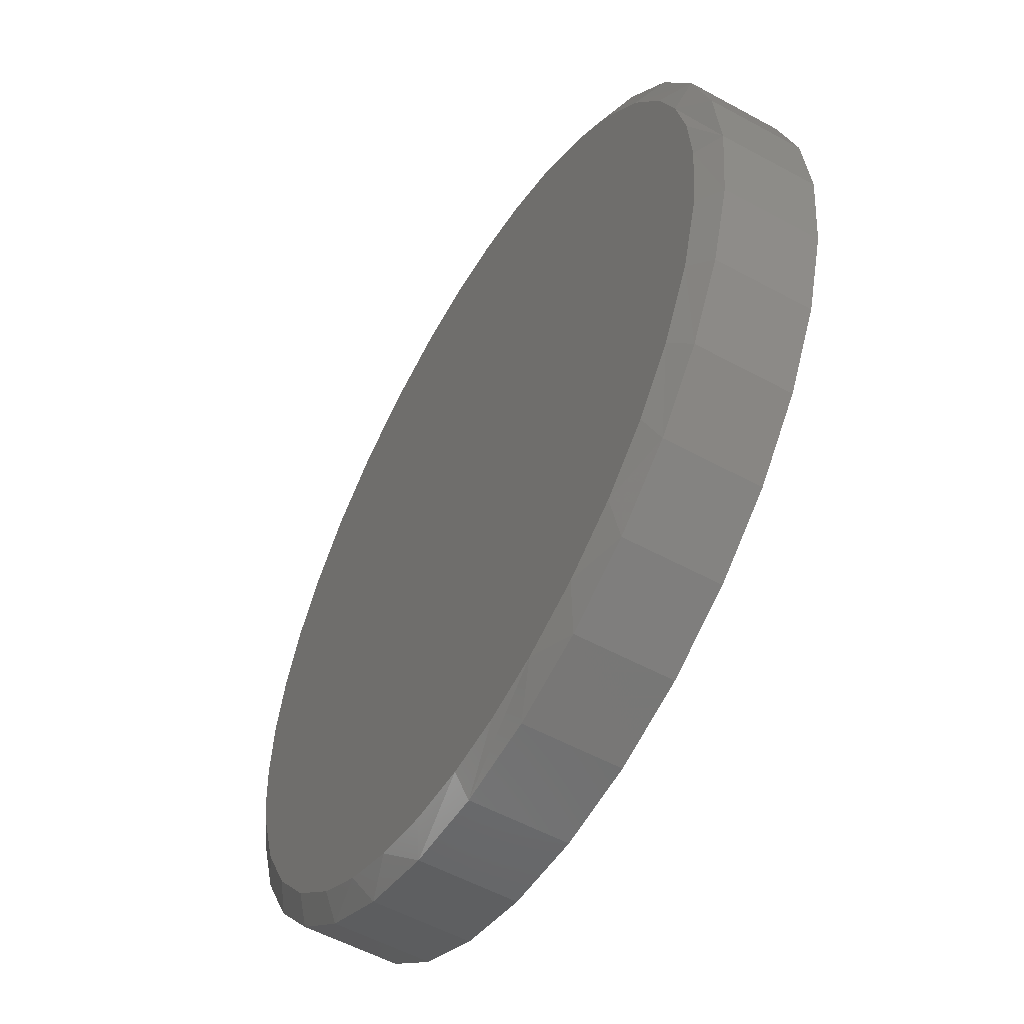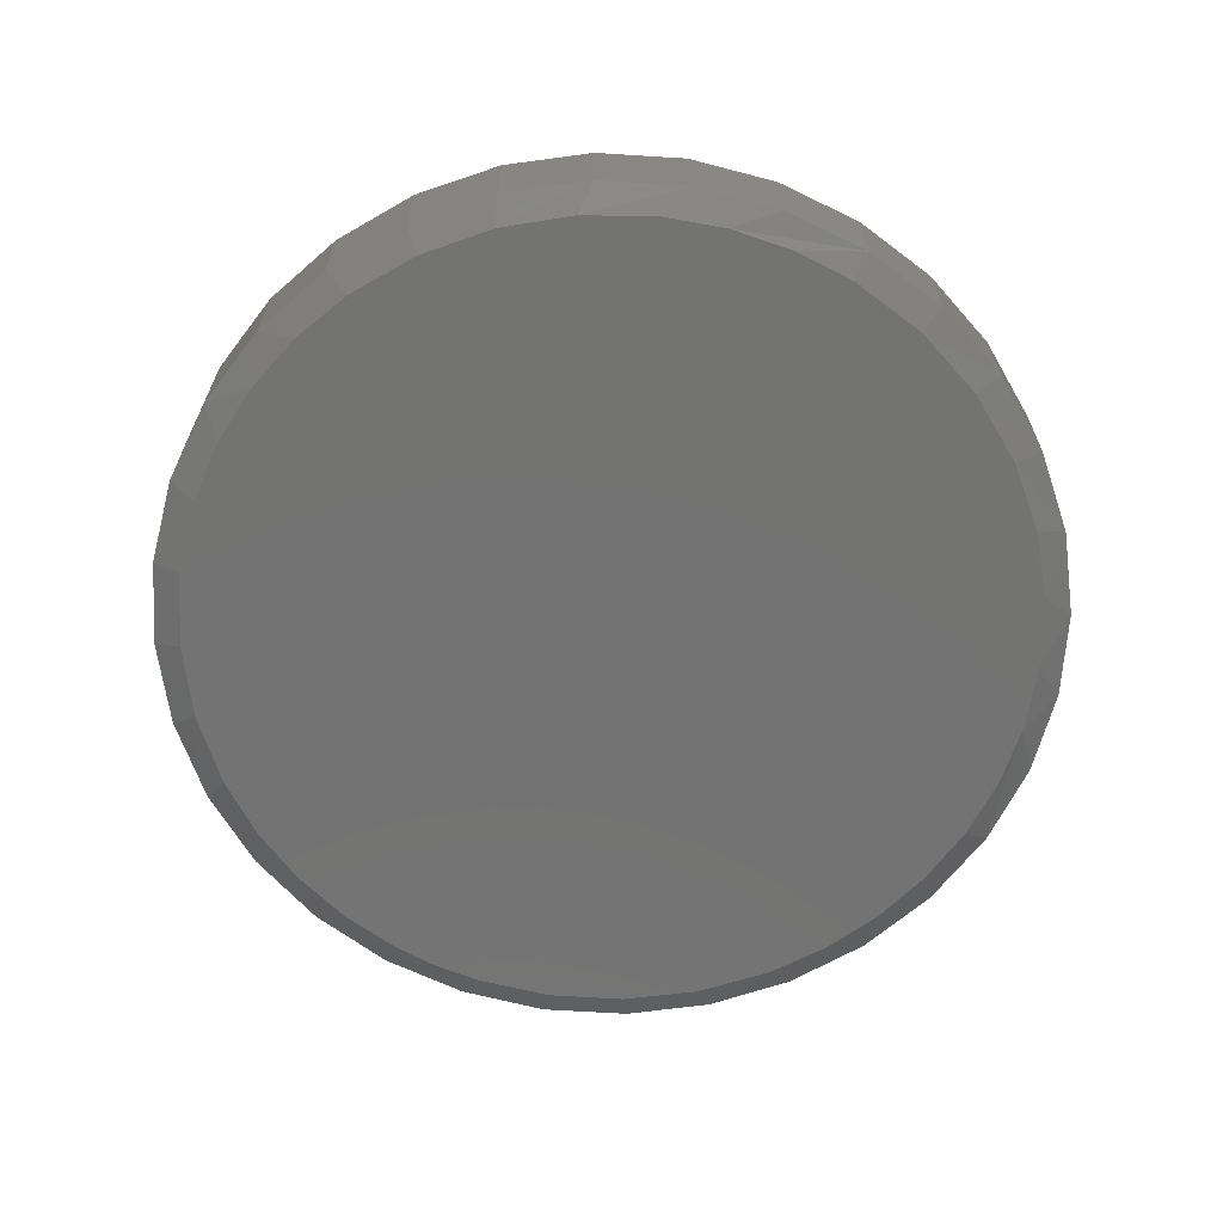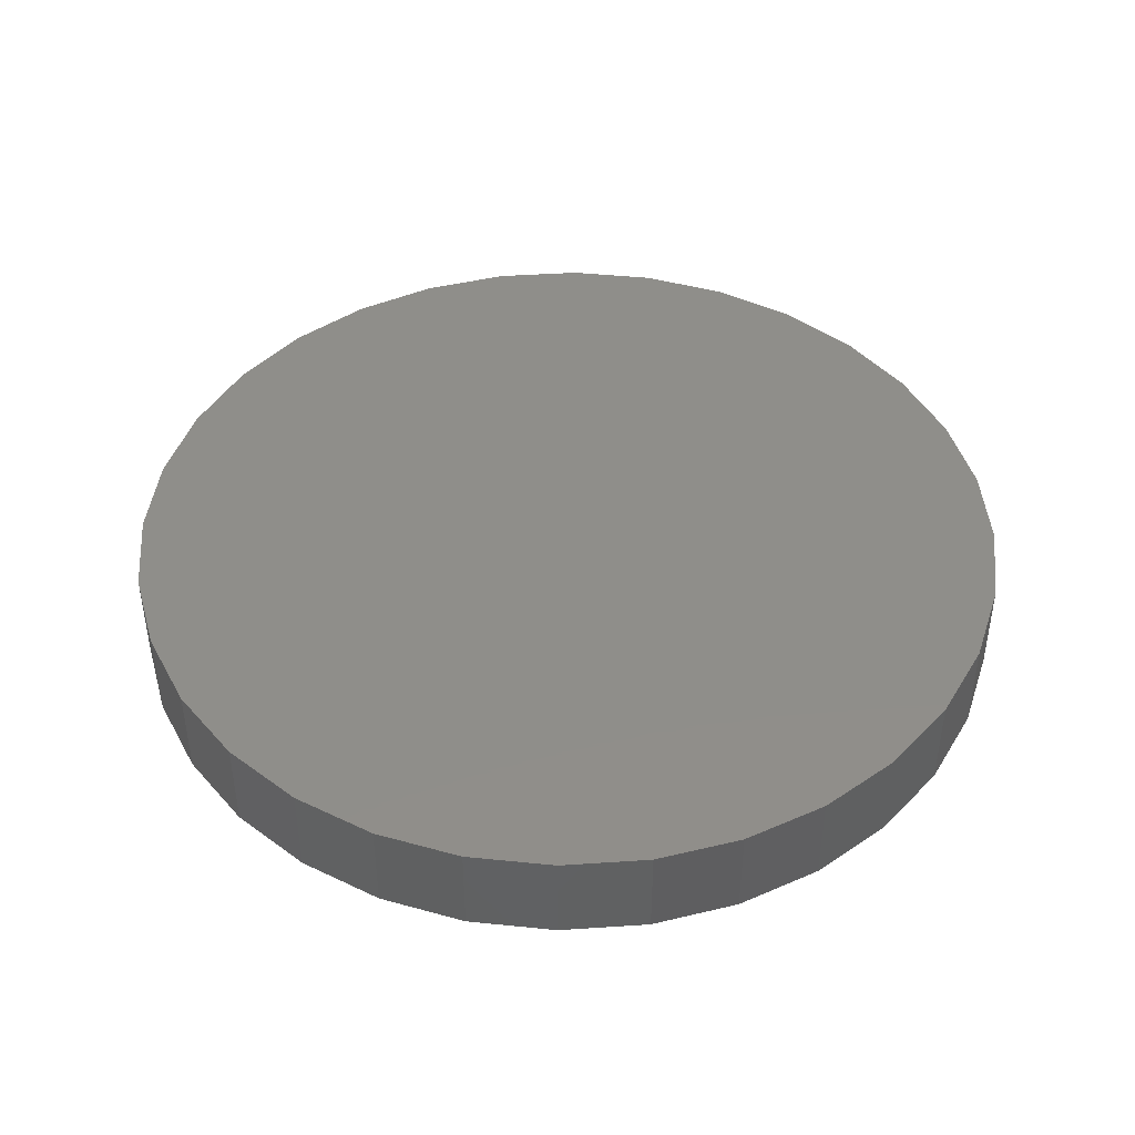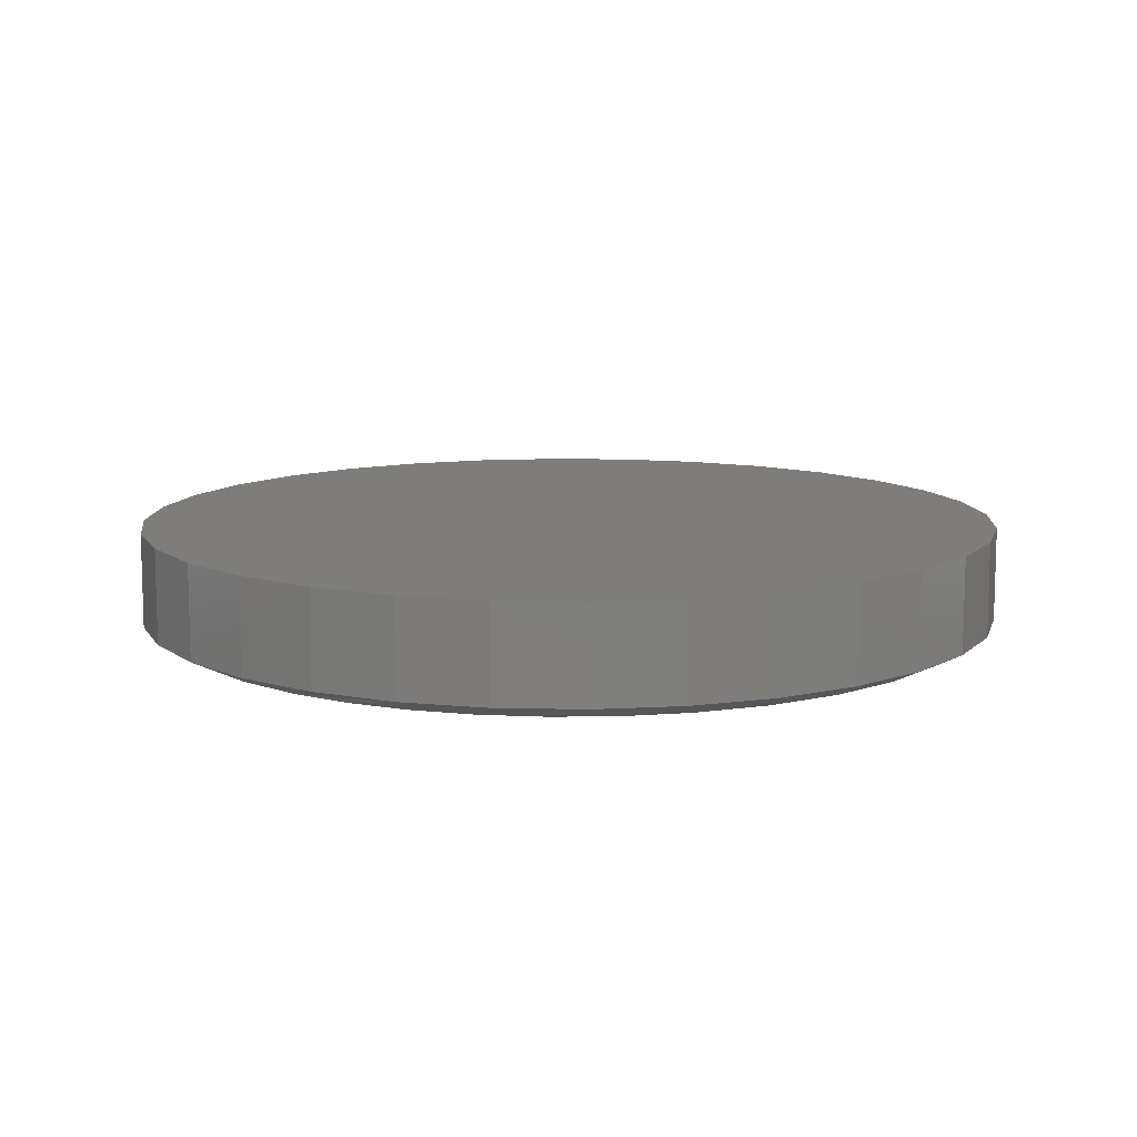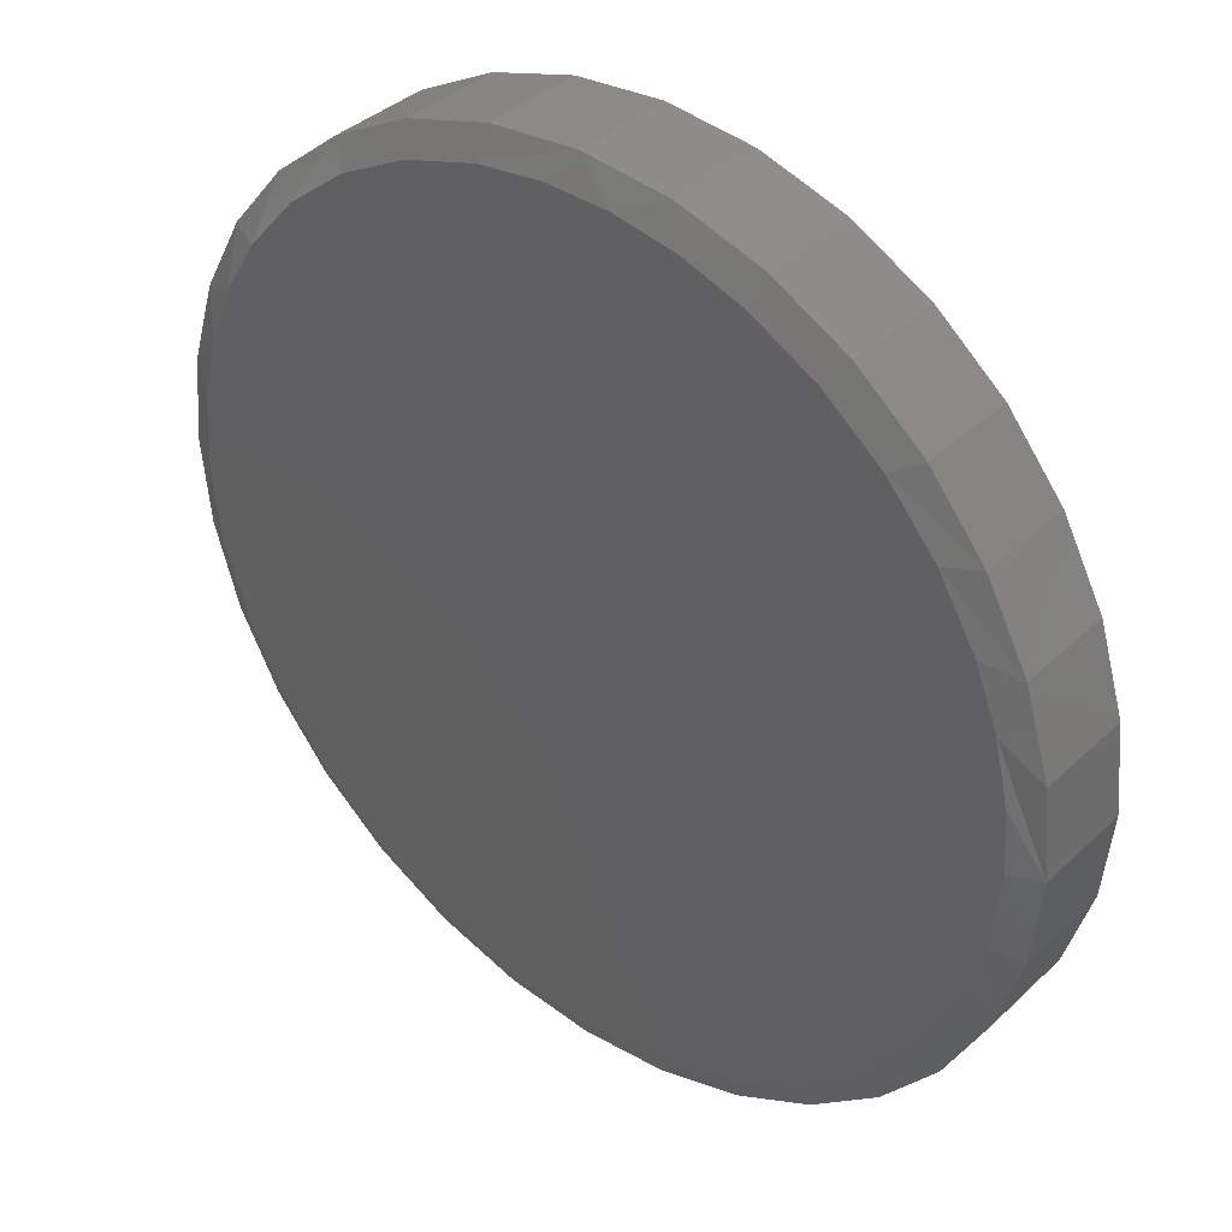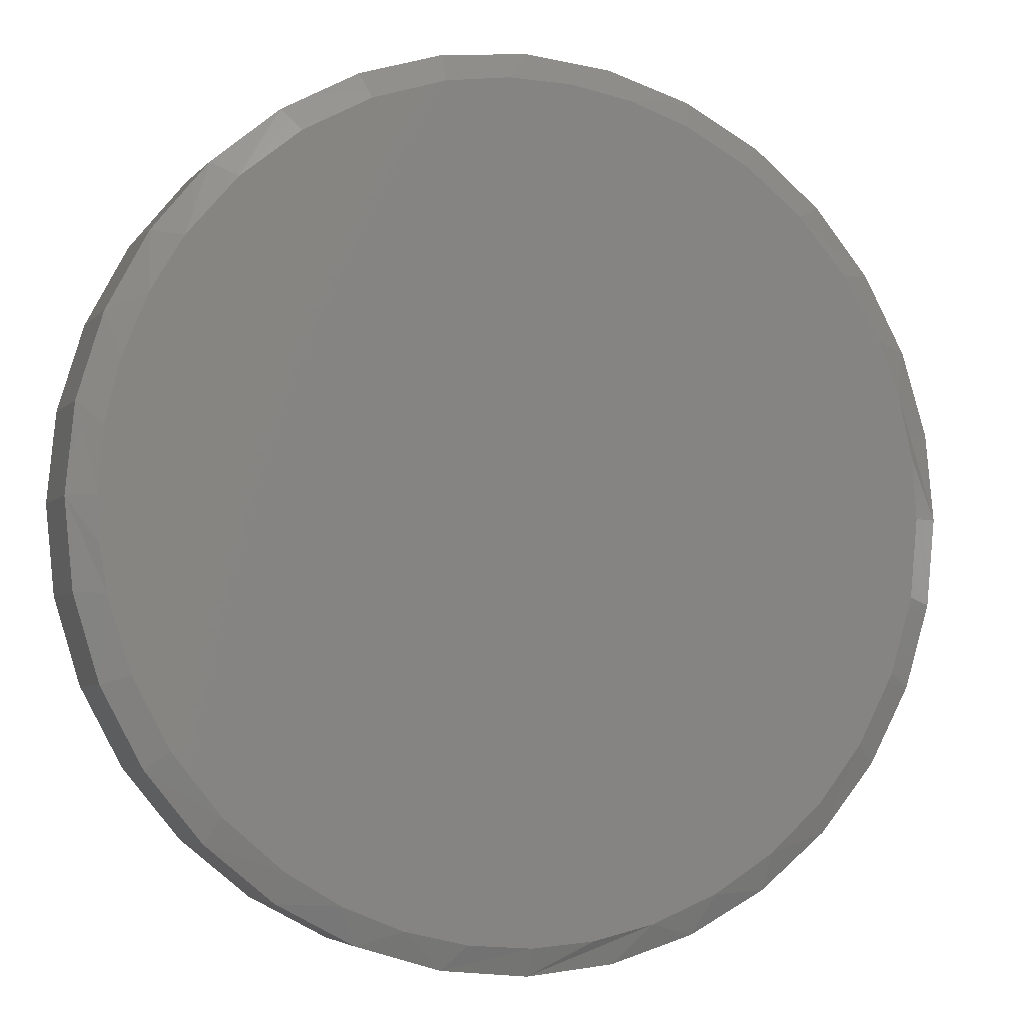
<metadata>
{"format":"stl","ext":"stl","renderer":"f3d","projection":"perspective","resolution":1024,"background":"white","views":[{"elev":-55.0,"azim":-120.0,"up":"+Y"},{"elev":-65.1,"azim":-121.7,"up":"+Z"},{"elev":44.1,"azim":-32.6,"up":"+Z"},{"elev":10.7,"azim":20.1,"up":"+Z"},{"elev":37.7,"azim":-139.9,"up":"+Y"},{"elev":-4.4,"azim":159.7,"up":"+Y"}]}
</metadata>
<code>
# stl→obj: 102 verts, 200 faces
v -0.06134 0.7076 0
v 0.04837 0.7099 0
v 0.1571 0.6952 0
v -0.1694 0.6886 0
v 0.7031 -0.1492 0
v -0.69 -0.136 0
v 0.7149 -0.07503 0
v -0.7031 2.145e-07 0
v 0.7189 -1.388e-16 0
v -0.6953 0.1055 0
v 0.7104 0.1096 0
v -0.6718 0.2086 0
v 0.6851 0.2165 0
v -0.6333 0.3072 0
v 0.6437 0.3183 0
v -0.5682 0.4167 0
v 0.5871 0.4124 0
v -0.4847 0.5128 0
v 0.5012 0.512 0
v -0.3853 0.5924 0
v 0.3986 0.5941 0
v -0.2732 0.6531 0
v 0.2825 0.6558 0
v 0.007895 -0.711 0
v -0.09856 -0.703 0
v 0.1175 -0.7025 0
v -0.2026 -0.6791 0
v 0.2244 -0.6773 0
v -0.3165 -0.6327 0
v 0.3262 -0.6358 0
v -0.4208 -0.5673 0
v 0.4203 -0.5792 0
v -0.5121 -0.4849 0
v 0.5199 -0.4934 0
v -0.5879 -0.388 0
v 0.602 -0.3907 0
v -0.6511 -0.2669 0
v 0.6637 -0.2746 0
v 0.7658 -1.856e-16 0.02344
v 0.7658 0 0.1875
v 0.7512 -0.1479 0.02344
v 0.7512 -0.1479 0.1875
v 0.7081 -0.29 0.02344
v 0.7081 -0.29 0.1875
v 0.6381 -0.4211 0.02344
v 0.6381 -0.4211 0.1875
v 0.5438 -0.5359 0.02344
v 0.5438 -0.5359 0.1875
v 0.429 -0.6302 0.02344
v 0.429 -0.6302 0.1875
v 0.2979 -0.7002 0.02344
v 0.2979 -0.7002 0.1875
v 0.1558 -0.7433 0.02344
v 0.1558 -0.7433 0.1875
v 0.007895 -0.7579 0.02344
v 0.007895 -0.7579 0.1875
v -0.14 -0.7433 0.02344
v -0.14 -0.7433 0.1875
v -0.2821 -0.7002 0.02344
v -0.2821 -0.7002 0.1875
v -0.4132 -0.6302 0.02344
v -0.4132 -0.6302 0.1875
v -0.528 -0.5359 0.02344
v -0.528 -0.5359 0.1875
v -0.6223 -0.4211 0.02344
v -0.6223 -0.4211 0.1875
v -0.6923 -0.29 0.02344
v -0.6923 -0.29 0.1875
v -0.7354 -0.1479 0.02344
v -0.7354 -0.1479 0.1875
v -0.75 9.281e-17 0.02344
v -0.75 9.281e-17 0.1875
v -0.7354 0.1479 0.02344
v -0.7354 0.1479 0.1875
v -0.6923 0.29 0.02344
v -0.6923 0.29 0.1875
v -0.6223 0.4211 0.02344
v -0.6223 0.4211 0.1875
v -0.528 0.5359 0.02344
v -0.528 0.5359 0.1875
v -0.4132 0.6302 0.02344
v -0.4132 0.6302 0.1875
v -0.2821 0.7002 0.02344
v -0.2821 0.7002 0.1875
v -0.14 0.7433 0.02344
v -0.14 0.7433 0.1875
v 0.007895 0.7579 0.02344
v 0.007895 0.7579 0.1875
v 0.1558 0.7433 0.02344
v 0.1558 0.7433 0.1875
v 0.2979 0.7002 0.02344
v 0.2979 0.7002 0.1875
v 0.429 0.6302 0.02344
v 0.429 0.6302 0.1875
v 0.5438 0.5359 0.02344
v 0.5438 0.5359 0.1875
v 0.6381 0.4211 0.02344
v 0.6381 0.4211 0.1875
v 0.7081 0.29 0.02344
v 0.7081 0.29 0.1875
v 0.7512 0.1479 0.02344
v 0.7512 0.1479 0.1875
f 1 2 3
f 3 4 1
f 5 6 7
f 7 6 8
f 7 8 9
f 9 8 10
f 9 10 11
f 11 10 12
f 11 12 13
f 13 12 14
f 13 14 15
f 15 14 16
f 15 16 17
f 17 16 18
f 17 18 19
f 19 18 20
f 19 20 21
f 21 20 22
f 21 22 23
f 23 22 4
f 23 4 3
f 24 25 26
f 26 25 27
f 26 27 28
f 28 27 29
f 28 29 30
f 30 29 31
f 30 31 32
f 32 31 33
f 32 33 34
f 34 33 35
f 34 35 36
f 36 35 37
f 36 37 38
f 38 37 6
f 38 6 5
f 39 40 41
f 41 40 42
f 41 42 43
f 43 42 44
f 43 44 45
f 45 44 46
f 45 46 47
f 47 46 48
f 47 48 49
f 49 48 50
f 49 50 51
f 51 50 52
f 51 52 53
f 53 52 54
f 53 54 55
f 55 54 56
f 55 56 57
f 57 56 58
f 57 58 59
f 59 58 60
f 59 60 61
f 61 60 62
f 61 62 63
f 63 62 64
f 63 64 65
f 65 64 66
f 65 66 67
f 67 66 68
f 67 68 69
f 69 68 70
f 69 70 71
f 71 70 72
f 71 72 73
f 73 72 74
f 73 74 75
f 75 74 76
f 75 76 77
f 77 76 78
f 77 78 79
f 79 78 80
f 79 80 81
f 81 80 82
f 81 82 83
f 83 82 84
f 83 84 85
f 85 84 86
f 85 86 87
f 87 86 88
f 87 88 89
f 89 88 90
f 89 90 91
f 91 90 92
f 91 92 93
f 93 92 94
f 93 94 95
f 95 94 96
f 95 96 97
f 97 96 98
f 97 98 99
f 99 98 100
f 99 100 101
f 101 100 102
f 101 102 39
f 39 102 40
f 15 97 99
f 15 99 13
f 99 101 13
f 1 85 87
f 83 85 4
f 4 85 1
f 73 75 12
f 12 75 14
f 71 73 12
f 71 12 10
f 71 10 8
f 39 9 101
f 101 9 11
f 101 11 13
f 23 91 21
f 21 91 93
f 21 93 19
f 19 93 95
f 19 95 17
f 17 95 97
f 17 97 15
f 91 23 89
f 89 23 3
f 89 3 87
f 87 3 2
f 87 2 1
f 14 75 16
f 16 75 77
f 16 77 18
f 18 77 79
f 18 79 20
f 20 79 81
f 20 81 22
f 22 81 83
f 22 83 4
f 29 59 61
f 29 61 31
f 61 63 31
f 27 55 57
f 57 59 27
f 27 59 29
f 30 49 51
f 30 51 28
f 51 53 28
f 55 27 25
f 55 25 24
f 39 41 5
f 39 5 7
f 39 7 9
f 35 65 37
f 37 65 67
f 37 67 6
f 6 67 69
f 6 69 8
f 8 69 71
f 65 35 63
f 63 35 33
f 63 33 31
f 55 24 53
f 53 24 26
f 53 26 28
f 38 43 36
f 36 43 45
f 36 45 34
f 34 45 47
f 34 47 32
f 32 47 49
f 32 49 30
f 38 5 43
f 43 5 41
f 86 90 88
f 90 86 92
f 92 86 84
f 92 84 94
f 94 84 82
f 94 82 96
f 96 82 80
f 96 80 98
f 98 80 78
f 98 78 100
f 100 78 76
f 100 76 102
f 102 76 74
f 102 74 40
f 40 74 72
f 40 72 42
f 42 72 70
f 42 70 44
f 44 70 68
f 44 68 46
f 46 68 66
f 46 66 48
f 48 66 64
f 48 64 50
f 50 64 62
f 50 62 52
f 52 62 60
f 52 60 54
f 54 60 58
f 54 58 56

</code>
